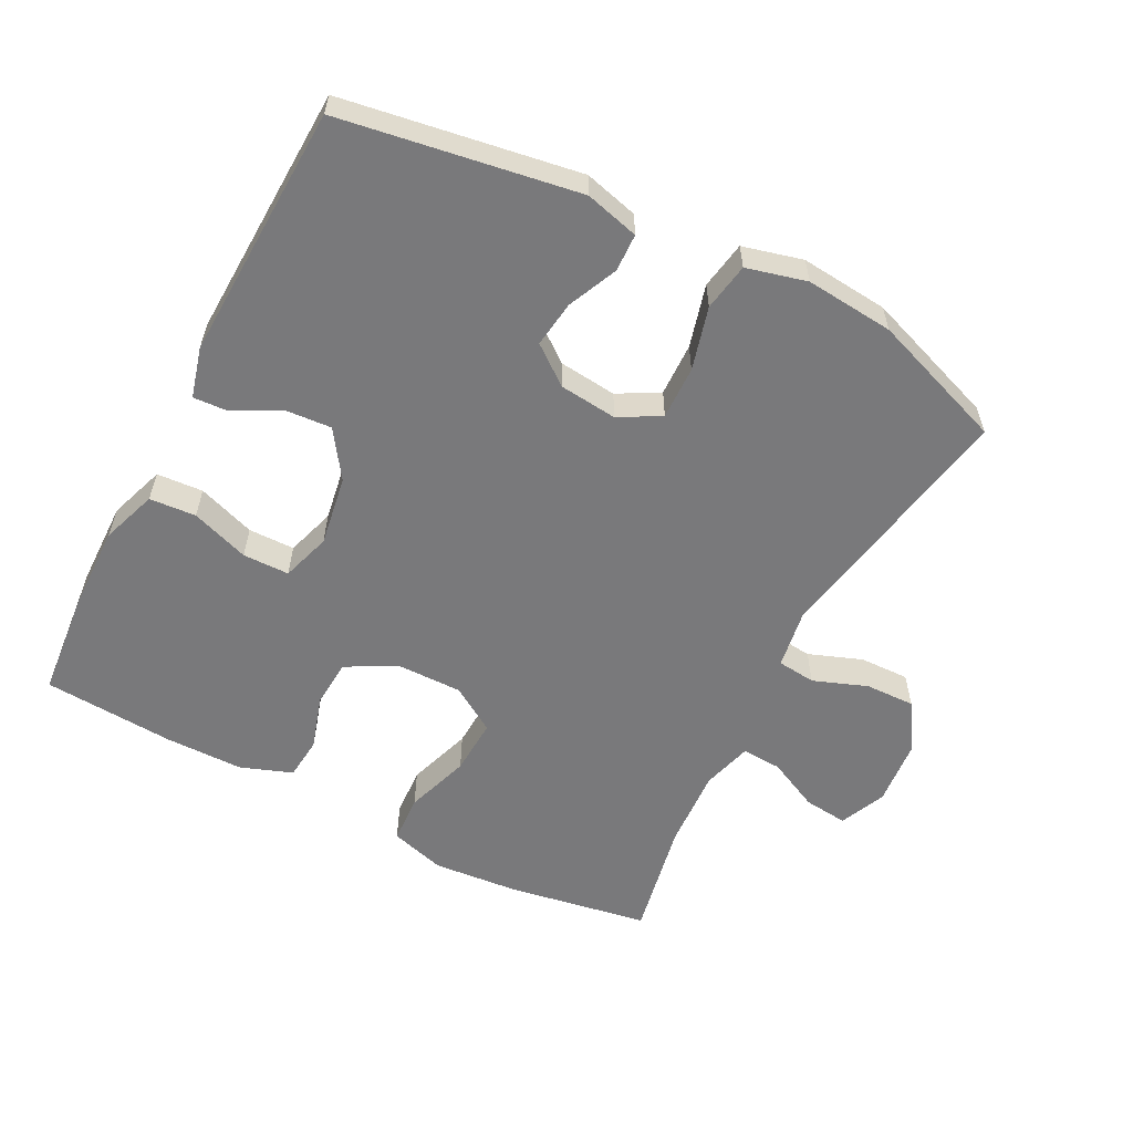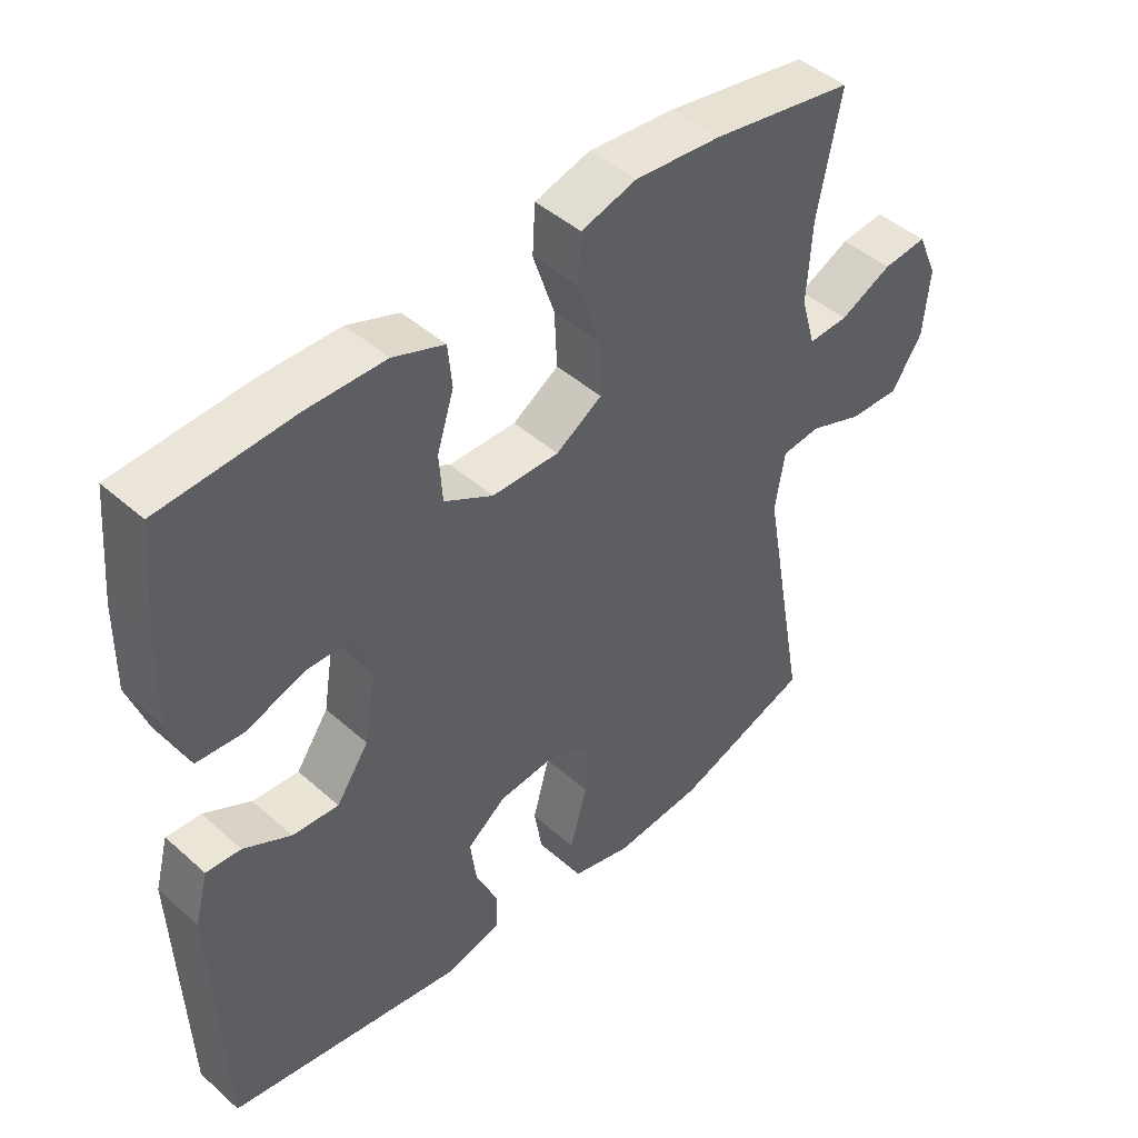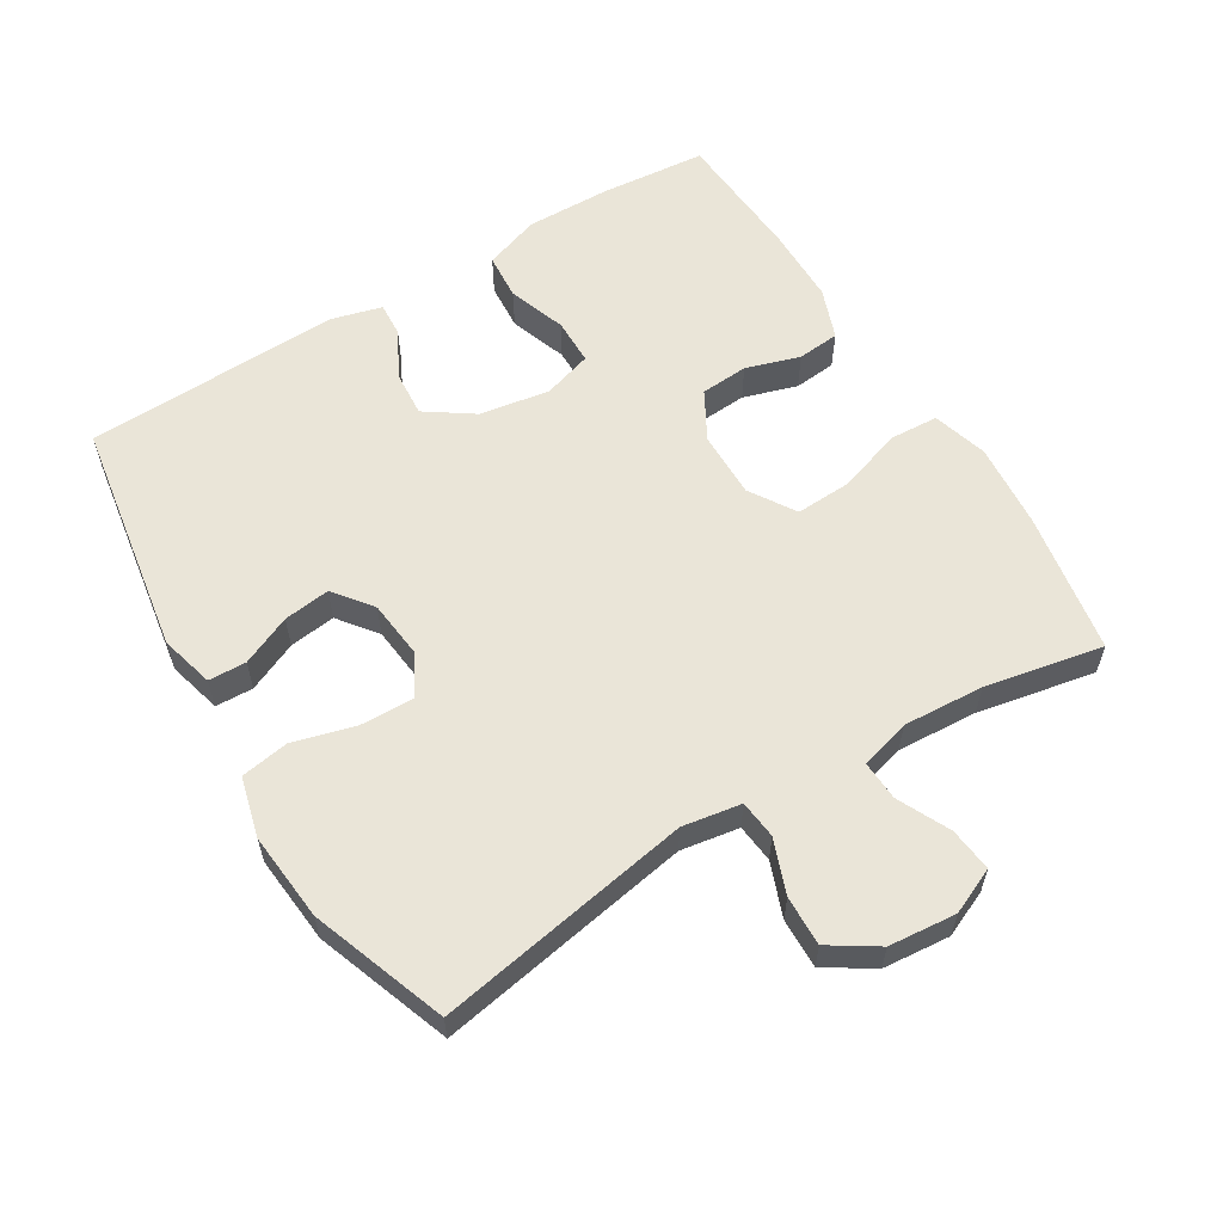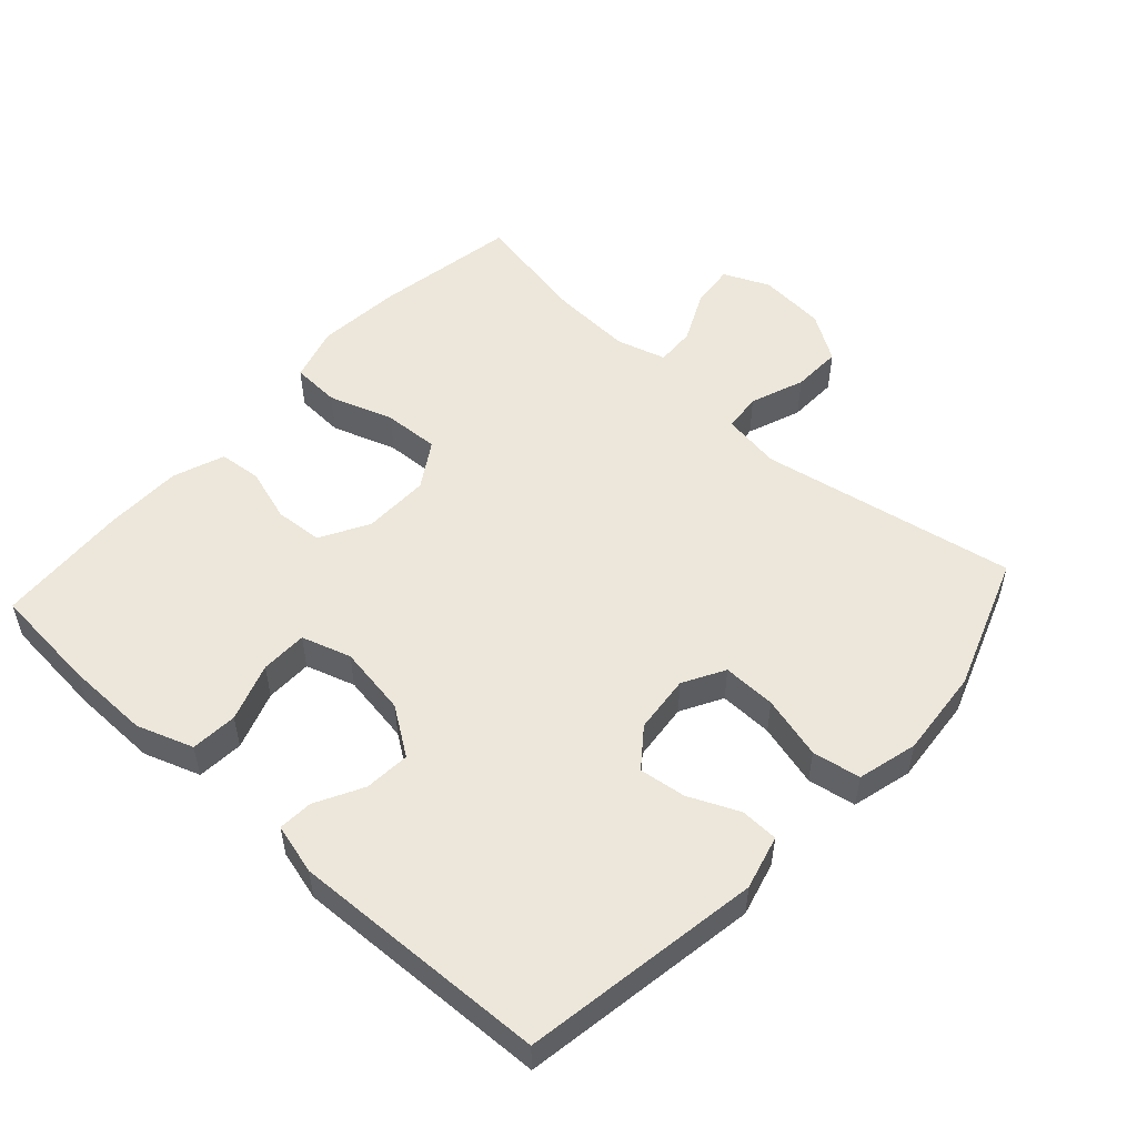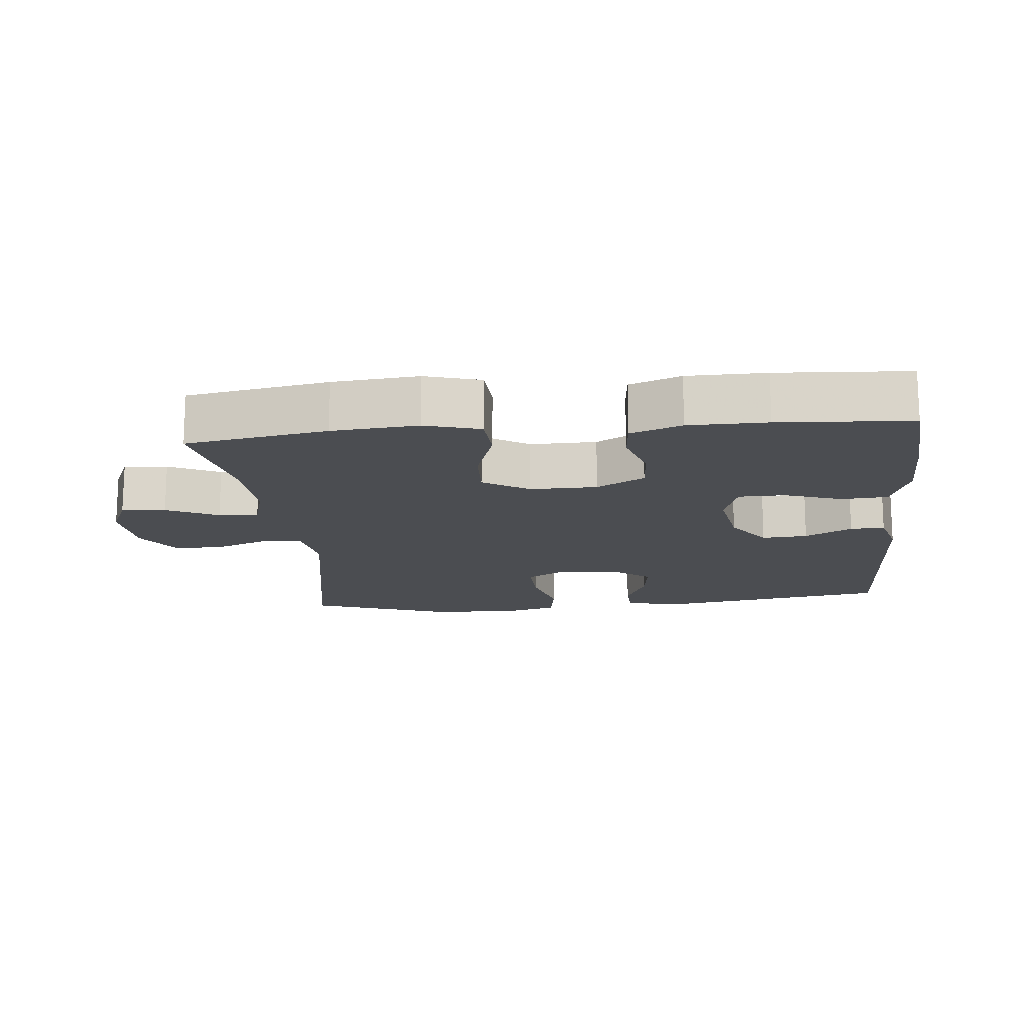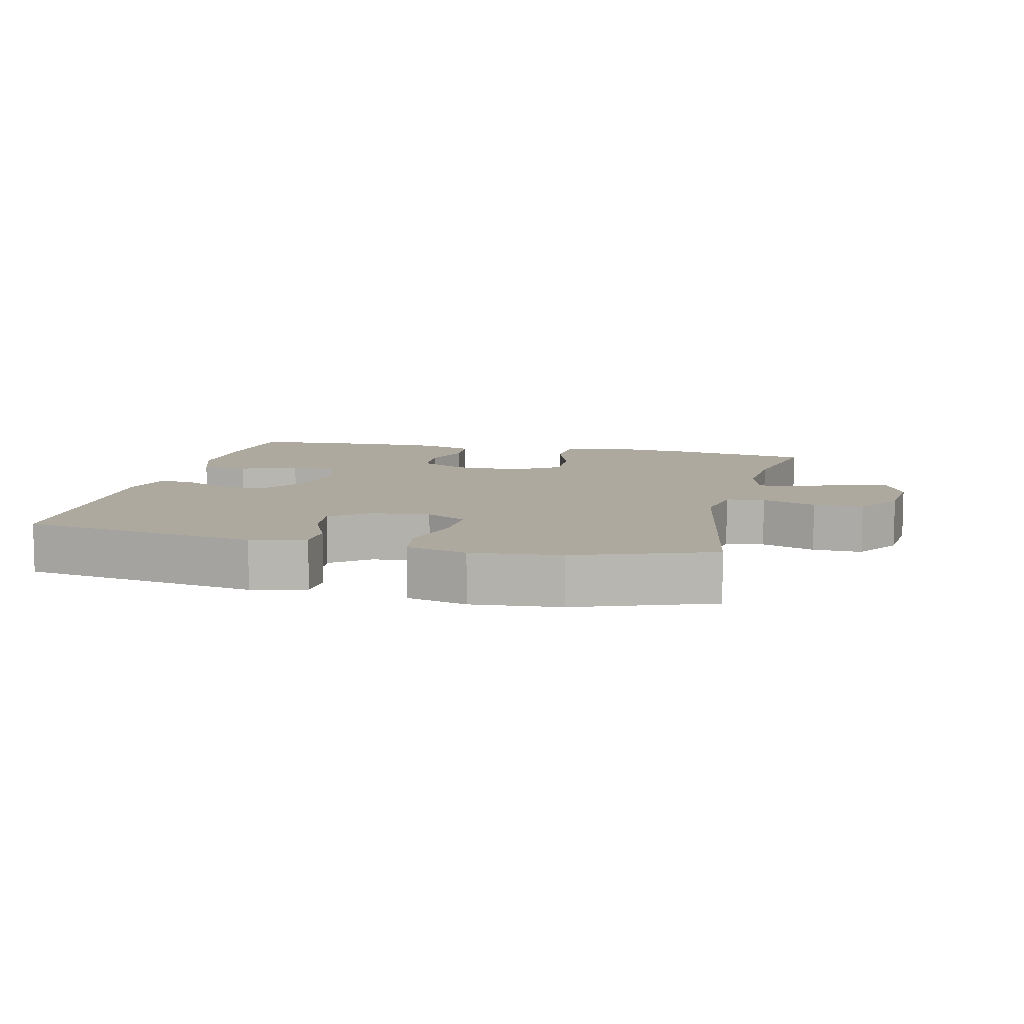
<metadata>
{"format":"obj","ext":"obj","renderer":"f3d","projection":"perspective","resolution":1024,"background":"white","views":[{"elev":-57.9,"azim":152.6,"up":"+Y"},{"elev":45.5,"azim":135.5,"up":"+Z"},{"elev":58.9,"azim":-121.3,"up":"+Y"},{"elev":52.5,"azim":132.3,"up":"+Y"},{"elev":-15.6,"azim":5.8,"up":"+Y"},{"elev":9.0,"azim":-166.7,"up":"+Y"}]}
</metadata>
<code>
v -0.5 0.07 0.5
v -0.29 0.07 0.536
v -0.163 0.07 0.547
v -0.081 0.07 0.523
v -0.077 0.07 0.451
v -0.109 0.07 0.355
v -0.113 0.07 0.272
v -0.045 0.07 0.229
v 0.054 0.07 0.23
v 0.126 0.07 0.27
v 0.131 0.07 0.341
v 0.106 0.07 0.421
v 0.112 0.07 0.484
v 0.188 0.07 0.512
v 0.304 0.07 0.513
v 0.5 0.07 0.5
v 0.514 0.07 0.342
v 0.516 0.07 0.216
v 0.487 0.07 0.133
v 0.418 0.07 0.128
v 0.332 0.07 0.158
v 0.263 0.07 0.157
v 0.24 0.07 0.084
v 0.257 0.07 -0.02
v 0.305 0.07 -0.09
v 0.373 0.07 -0.085
v 0.443 0.07 -0.048
v 0.494 0.07 -0.045
v 0.514 0.07 -0.12
v 0.5 0.07 -0.5
v 0.149 0.07 -0.557
v 0.069 0.07 -0.536
v 0.067 0.07 -0.48
v 0.1 0.07 -0.406
v 0.109 0.07 -0.337
v 0.052 0.07 -0.293
v -0.034 0.07 -0.284
v -0.095 0.07 -0.318
v -0.093 0.07 -0.397
v -0.068 0.07 -0.49
v -0.08 0.07 -0.561
v -0.169 0.07 -0.584
v -0.3 0.07 -0.572
v -0.5 0.07 -0.5
v -0.432 0.07 -0.121
v -0.446 0.07 -0.034
v -0.503 0.07 -0.028
v -0.583 0.07 -0.058
v -0.657 0.07 -0.06
v -0.702 0.07 0.01
v -0.711 0.07 0.11
v -0.681 0.07 0.178
v -0.616 0.07 0.171
v -0.539 0.07 0.134
v -0.48 0.07 0.131
v -0.459 0.07 0.205
v -0.466 0.07 0.325
v -0.5 0 0.5
v -0.29 0 0.536
v -0.163 0 0.547
v -0.081 0 0.523
v -0.077 0 0.451
v -0.109 0 0.355
v -0.113 0 0.272
v -0.045 0 0.229
v 0.054 0 0.23
v 0.126 0 0.27
v 0.131 0 0.341
v 0.106 0 0.421
v 0.112 0 0.484
v 0.188 0 0.512
v 0.304 0 0.513
v 0.5 0 0.5
v 0.514 0 0.342
v 0.516 0 0.216
v 0.487 0 0.133
v 0.418 0 0.128
v 0.332 0 0.158
v 0.263 0 0.157
v 0.24 0 0.084
v 0.257 0 -0.02
v 0.305 0 -0.09
v 0.373 0 -0.085
v 0.443 0 -0.048
v 0.494 0 -0.045
v 0.514 0 -0.12
v 0.5 0 -0.5
v 0.149 0 -0.557
v 0.069 0 -0.536
v 0.067 0 -0.48
v 0.1 0 -0.406
v 0.109 0 -0.337
v 0.052 0 -0.293
v -0.034 0 -0.284
v -0.095 0 -0.318
v -0.093 0 -0.397
v -0.068 0 -0.49
v -0.08 0 -0.561
v -0.169 0 -0.584
v -0.3 0 -0.572
v -0.5 0 -0.5
v -0.432 0 -0.121
v -0.446 0 -0.034
v -0.503 0 -0.028
v -0.583 0 -0.058
v -0.657 0 -0.06
v -0.702 0 0.01
v -0.711 0 0.11
v -0.681 0 0.178
v -0.616 0 0.171
v -0.539 0 0.134
v -0.48 0 0.131
v -0.459 0 0.205
v -0.466 0 0.325
f 52 53 54
f 51 52 54
f 50 51 54
f 49 50 54
f 48 49 54
f 47 48 54
f 46 47 54 55
f 43 44 45
f 42 43 45
f 41 42 45
f 40 41 45
f 39 40 45
f 38 39 45 46
f 46 55 56
f 38 46 56
f 37 38 56
f 32 33 34
f 31 32 34
f 30 31 34
f 29 30 34
f 28 29 34
f 27 28 34
f 26 27 34
f 25 26 34 35
f 24 25 35 36
f 19 20 21
f 18 19 21
f 17 18 21
f 16 17 21
f 15 16 21
f 14 15 21
f 13 14 21
f 12 13 21
f 11 12 21
f 10 11 21 22
f 9 10 22 23
f 4 5 6
f 3 4 6
f 2 3 6
f 1 2 6
f 57 1 6
f 57 6 7
f 56 57 7 8
f 36 37 56
f 24 36 56
f 23 24 56
f 9 23 56
f 8 9 56
f 111 110 109
f 111 109 108
f 111 108 107
f 111 107 106
f 111 106 105
f 111 105 104
f 112 111 104 103
f 102 101 100
f 102 100 99
f 102 99 98
f 102 98 97
f 102 97 96
f 103 102 96 95
f 113 112 103
f 113 103 95
f 113 95 94
f 91 90 89
f 91 89 88
f 91 88 87
f 91 87 86
f 91 86 85
f 91 85 84
f 91 84 83
f 92 91 83 82
f 93 92 82 81
f 78 77 76
f 78 76 75
f 78 75 74
f 78 74 73
f 78 73 72
f 78 72 71
f 78 71 70
f 78 70 69
f 78 69 68
f 79 78 68 67
f 80 79 67 66
f 63 62 61
f 63 61 60
f 63 60 59
f 63 59 58
f 63 58 114
f 64 63 114
f 65 64 114 113
f 113 94 93
f 113 93 81
f 113 81 80
f 113 80 66
f 113 66 65
f 1 58 59 2
f 2 59 60 3
f 3 60 61 4
f 4 61 62 5
f 5 62 63 6
f 6 63 64 7
f 7 64 65 8
f 8 65 66 9
f 9 66 67 10
f 10 67 68 11
f 11 68 69 12
f 12 69 70 13
f 13 70 71 14
f 14 71 72 15
f 15 72 73 16
f 16 73 74 17
f 17 74 75 18
f 18 75 76 19
f 19 76 77 20
f 20 77 78 21
f 21 78 79 22
f 22 79 80 23
f 23 80 81 24
f 24 81 82 25
f 25 82 83 26
f 26 83 84 27
f 27 84 85 28
f 28 85 86 29
f 29 86 87 30
f 30 87 88 31
f 31 88 89 32
f 32 89 90 33
f 33 90 91 34
f 34 91 92 35
f 35 92 93 36
f 36 93 94 37
f 37 94 95 38
f 38 95 96 39
f 39 96 97 40
f 40 97 98 41
f 41 98 99 42
f 42 99 100 43
f 43 100 101 44
f 44 101 102 45
f 45 102 103 46
f 46 103 104 47
f 47 104 105 48
f 48 105 106 49
f 49 106 107 50
f 50 107 108 51
f 51 108 109 52
f 52 109 110 53
f 53 110 111 54
f 54 111 112 55
f 55 112 113 56
f 56 113 114 57
f 57 114 58 1

</code>
